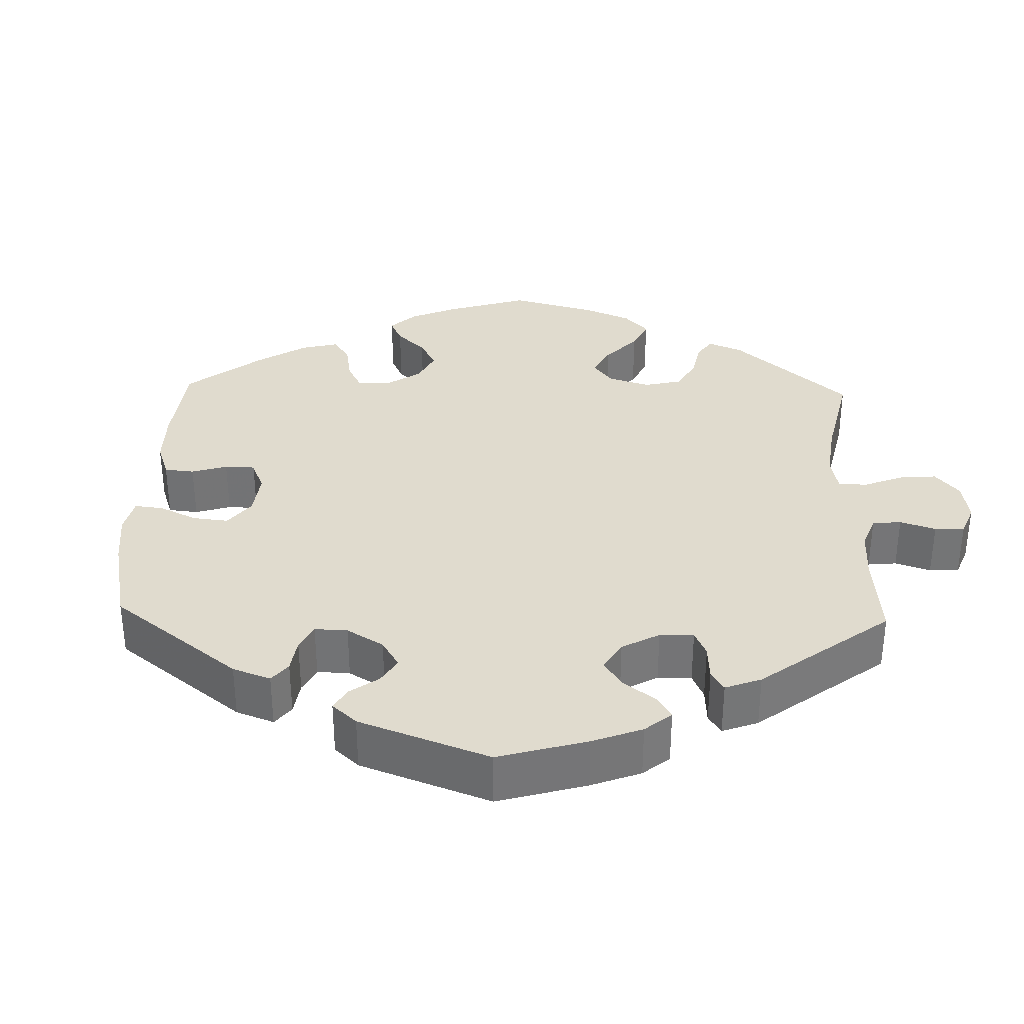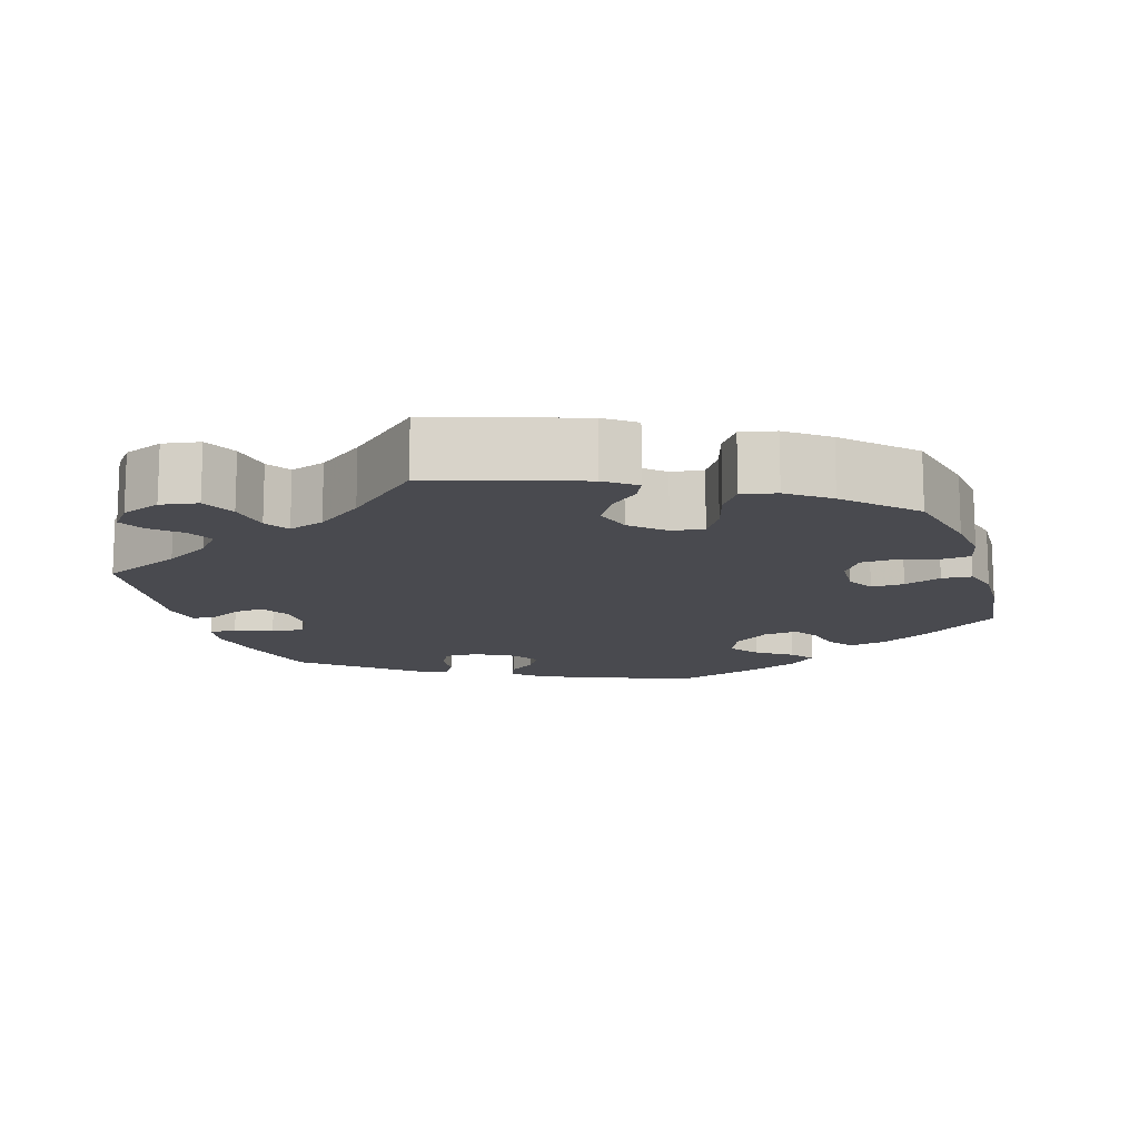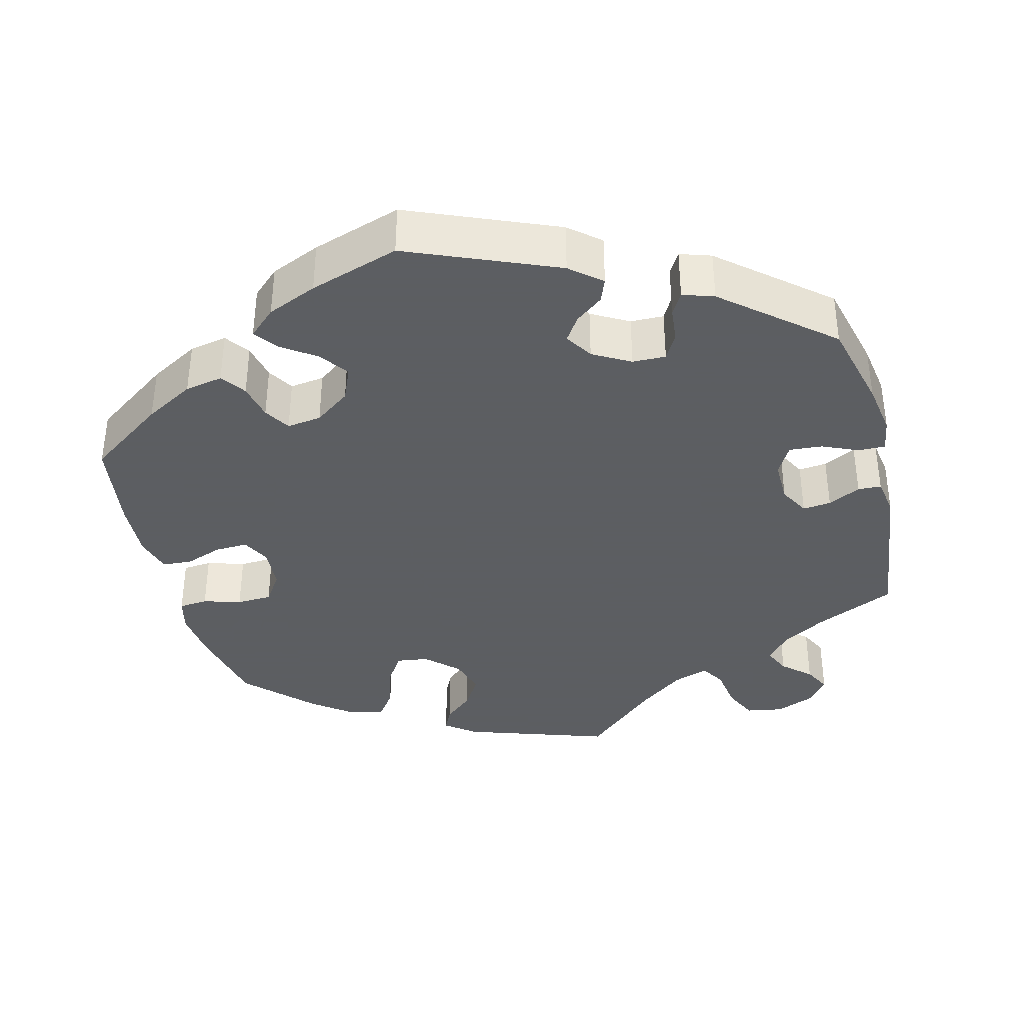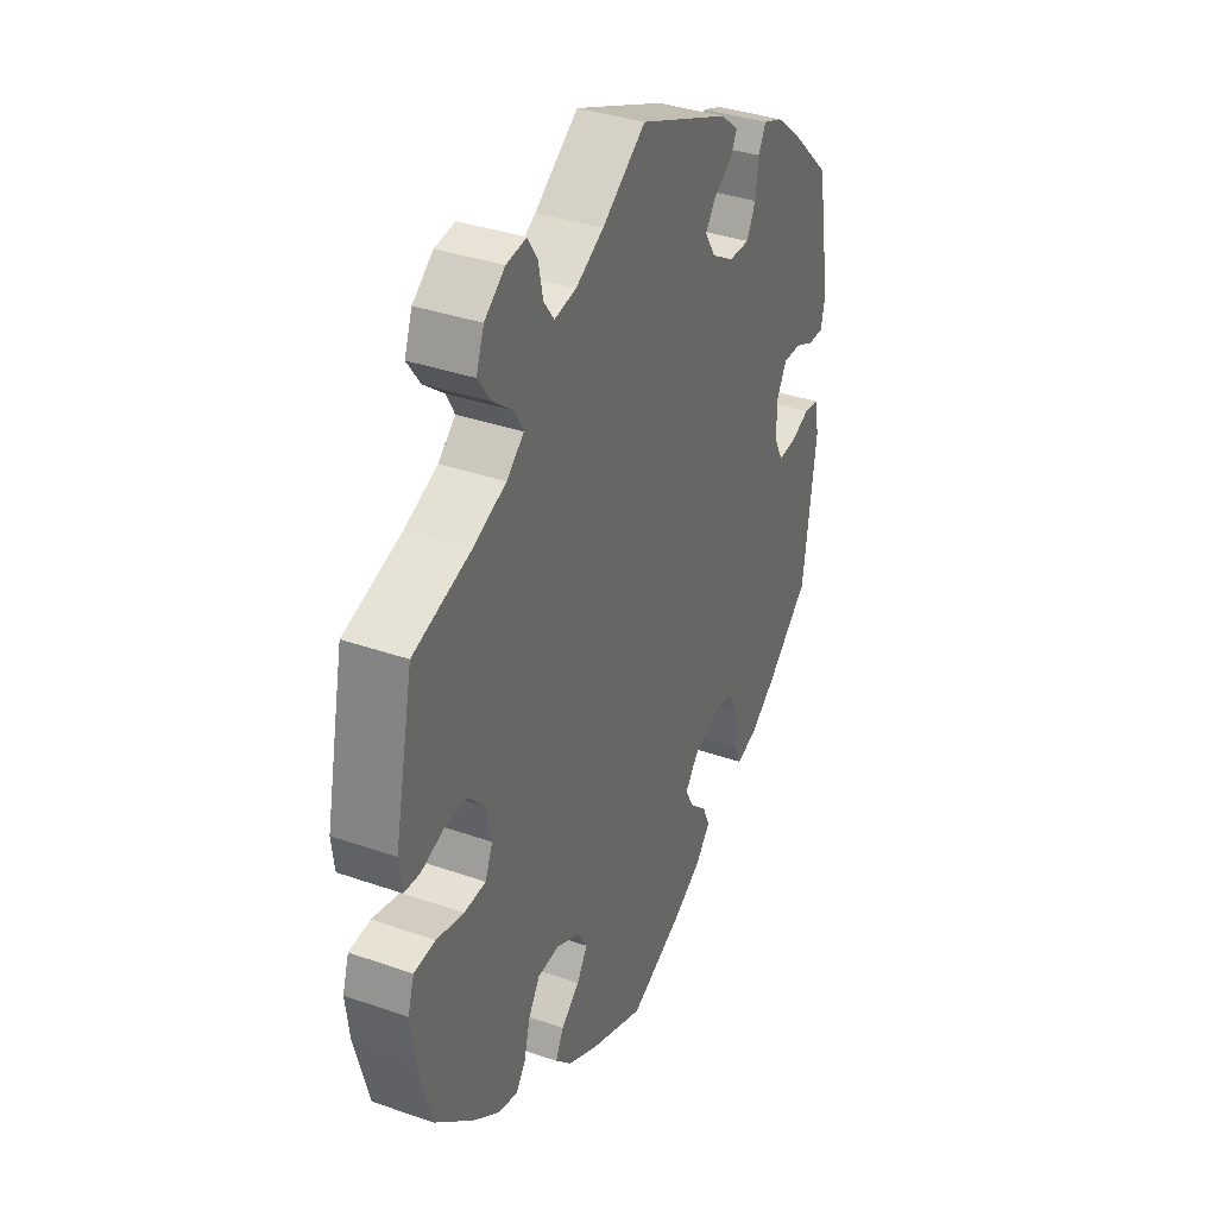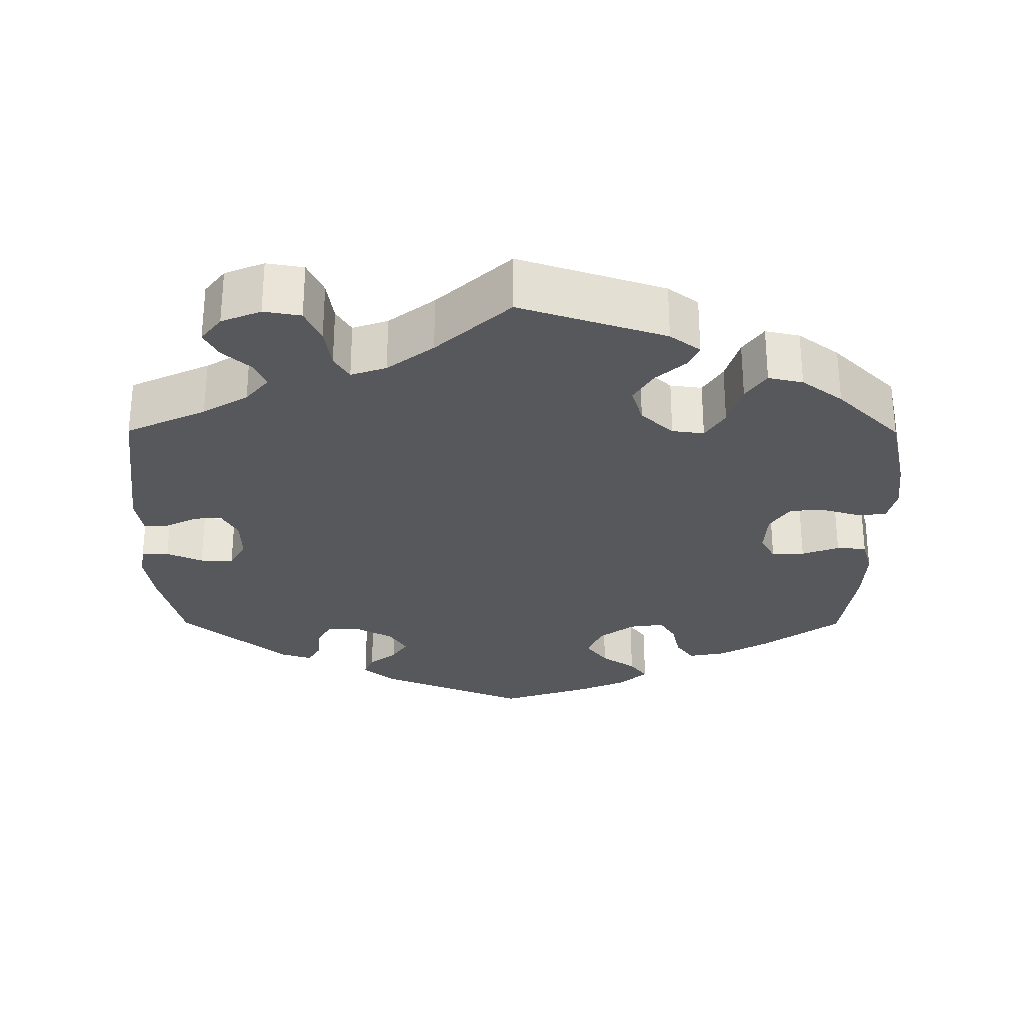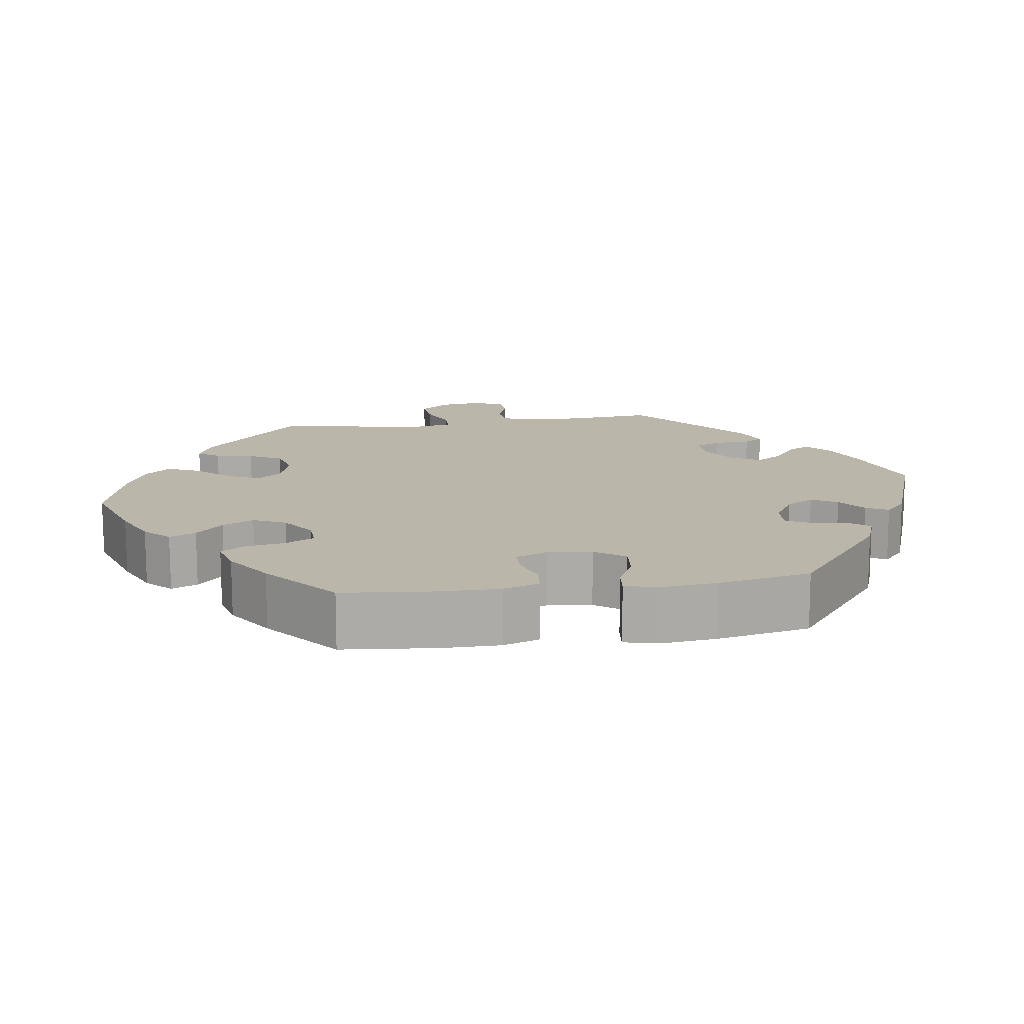
<metadata>
{"format":"obj","ext":"obj","renderer":"f3d","projection":"perspective","resolution":1024,"background":"white","views":[{"elev":33.7,"azim":-58.2,"up":"+Y"},{"elev":-13.6,"azim":77.2,"up":"+Y"},{"elev":-37.4,"azim":-106.0,"up":"+Y"},{"elev":36.3,"azim":114.5,"up":"+Z"},{"elev":-28.6,"azim":59.8,"up":"+Y"},{"elev":13.8,"azim":-158.6,"up":"+Y"}]}
</metadata>
<code>
v -0.112 0.07 -0.527
v -0.176 0.07 -0.49
v -0.209 0.07 -0.452
v -0.193 0.07 -0.416
v -0.157 0.07 -0.383
v -0.138 0.07 -0.348
v -0.166 0.07 -0.312
v -0.219 0.07 -0.289
v -0.267 0.07 -0.295
v -0.286 0.07 -0.338
v -0.29 0.07 -0.392
v -0.305 0.07 -0.427
v -0.351 0.07 -0.413
v -0.408 0.07 -0.371
v -0.5 0.07 -0.289
v -0.528 0.07 -0.081
v -0.519 0.07 -0.029
v -0.486 0.07 -0.024
v -0.444 0.07 -0.041
v -0.406 0.07 -0.043
v -0.386 0.07 -0.005
v -0.387 0.07 0.051
v -0.408 0.07 0.089
v -0.447 0.07 0.088
v -0.489 0.07 0.069
v -0.522 0.07 0.069
v -0.531 0.07 0.111
v -0.5 0.07 0.289
v -0.413 0.07 0.373
v -0.359 0.07 0.417
v -0.317 0.07 0.433
v -0.3 0.07 0.402
v -0.294 0.07 0.351
v -0.275 0.07 0.312
v -0.23 0.07 0.313
v -0.182 0.07 0.342
v -0.159 0.07 0.38
v -0.181 0.07 0.41
v -0.221 0.07 0.436
v -0.235 0.07 0.463
v -0.196 0.07 0.495
v 0 0.07 0.578
v 0.094 0.07 0.512
v 0.154 0.07 0.479
v 0.201 0.07 0.471
v 0.223 0.07 0.502
v 0.233 0.07 0.55
v 0.254 0.07 0.583
v 0.297 0.07 0.577
v 0.341 0.07 0.543
v 0.358 0.07 0.497
v 0.33 0.07 0.457
v 0.286 0.07 0.422
v 0.268 0.07 0.389
v 0.305 0.07 0.357
v 0.375 0.07 0.328
v 0.5 0.07 0.289
v 0.541 0.07 0.093
v 0.535 0.07 0.044
v 0.501 0.07 0.041
v 0.453 0.07 0.057
v 0.404 0.07 0.058
v 0.369 0.07 0.021
v 0.356 0.07 -0.035
v 0.372 0.07 -0.074
v 0.419 0.07 -0.076
v 0.478 0.07 -0.062
v 0.524 0.07 -0.066
v 0.538 0.07 -0.11
v 0.53 0.07 -0.176
v 0.5 0.07 -0.289
v 0.416 0.07 -0.366
v 0.362 0.07 -0.406
v 0.318 0.07 -0.419
v 0.296 0.07 -0.388
v 0.284 0.07 -0.338
v 0.259 0.07 -0.299
v 0.212 0.07 -0.296
v 0.162 0.07 -0.321
v 0.14 0.07 -0.356
v 0.163 0.07 -0.392
v 0.203 0.07 -0.425
v 0.22 0.07 -0.46
v 0.185 0.07 -0.496
v 0.118 0.07 -0.531
v 0.001 0.07 -0.578
v -0.112 0 -0.527
v -0.176 0 -0.49
v -0.209 0 -0.452
v -0.193 0 -0.416
v -0.157 0 -0.383
v -0.138 0 -0.348
v -0.166 0 -0.312
v -0.219 0 -0.289
v -0.267 0 -0.295
v -0.286 0 -0.338
v -0.29 0 -0.392
v -0.305 0 -0.427
v -0.351 0 -0.413
v -0.408 0 -0.371
v -0.5 0 -0.289
v -0.528 0 -0.081
v -0.519 0 -0.029
v -0.486 0 -0.024
v -0.444 0 -0.041
v -0.406 0 -0.043
v -0.386 0 -0.005
v -0.387 0 0.051
v -0.408 0 0.089
v -0.447 0 0.088
v -0.489 0 0.069
v -0.522 0 0.069
v -0.531 0 0.111
v -0.5 0 0.289
v -0.413 0 0.373
v -0.359 0 0.417
v -0.317 0 0.433
v -0.3 0 0.402
v -0.294 0 0.351
v -0.275 0 0.312
v -0.23 0 0.313
v -0.182 0 0.342
v -0.159 0 0.38
v -0.181 0 0.41
v -0.221 0 0.436
v -0.235 0 0.463
v -0.196 0 0.495
v 0 0 0.578
v 0.094 0 0.512
v 0.154 0 0.479
v 0.201 0 0.471
v 0.223 0 0.502
v 0.233 0 0.55
v 0.254 0 0.583
v 0.297 0 0.577
v 0.341 0 0.543
v 0.358 0 0.497
v 0.33 0 0.457
v 0.286 0 0.422
v 0.268 0 0.389
v 0.305 0 0.357
v 0.375 0 0.328
v 0.5 0 0.289
v 0.541 0 0.093
v 0.535 0 0.044
v 0.501 0 0.041
v 0.453 0 0.057
v 0.404 0 0.058
v 0.369 0 0.021
v 0.356 0 -0.035
v 0.372 0 -0.074
v 0.419 0 -0.076
v 0.478 0 -0.062
v 0.524 0 -0.066
v 0.538 0 -0.11
v 0.53 0 -0.176
v 0.5 0 -0.289
v 0.416 0 -0.366
v 0.362 0 -0.406
v 0.318 0 -0.419
v 0.296 0 -0.388
v 0.284 0 -0.338
v 0.259 0 -0.299
v 0.212 0 -0.296
v 0.162 0 -0.321
v 0.14 0 -0.356
v 0.163 0 -0.392
v 0.203 0 -0.425
v 0.22 0 -0.46
v 0.185 0 -0.496
v 0.118 0 -0.531
v 0.001 0 -0.578
f 81 82 83 84
f 80 81 84 85
f 73 74 75 76
f 73 76 77
f 72 73 77
f 71 72 77
f 70 71 77 78
f 66 67 68 69
f 65 66 69 70
f 58 59 60 61
f 56 57 58 61
f 55 56 61 62
f 54 55 62 63
f 50 51 52 53
f 50 53 54
f 49 50 54
f 46 47 48 49
f 45 46 49 54
f 44 45 54 63
f 40 41 42 43
f 38 39 40 43
f 37 38 43 44
f 36 37 44 63
f 30 31 32 33
f 30 33 34
f 29 30 34
f 28 29 34
f 27 28 34 35
f 24 25 26 27
f 23 24 27 35
f 16 17 18 19
f 16 19 20
f 15 16 20
f 14 15 20 21
f 10 11 12 13
f 9 10 13 14
f 2 3 4 5
f 2 5 6
f 1 2 6
f 80 85 86 1
f 65 70 78
f 64 65 78 79
f 63 64 79
f 22 23 35 36
f 21 22 36 63
f 9 14 21
f 8 9 21 63
f 7 8 63 79
f 79 80 1 6
f 6 7 79
f 170 169 168 167
f 171 170 167 166
f 162 161 160 159
f 163 162 159
f 163 159 158
f 163 158 157
f 164 163 157 156
f 155 154 153 152
f 156 155 152 151
f 147 146 145 144
f 147 144 143 142
f 148 147 142 141
f 149 148 141 140
f 139 138 137 136
f 140 139 136
f 140 136 135
f 135 134 133 132
f 140 135 132 131
f 149 140 131 130
f 129 128 127 126
f 129 126 125 124
f 130 129 124 123
f 149 130 123 122
f 119 118 117 116
f 120 119 116
f 120 116 115
f 120 115 114
f 121 120 114 113
f 113 112 111 110
f 121 113 110 109
f 105 104 103 102
f 106 105 102
f 106 102 101
f 107 106 101 100
f 99 98 97 96
f 100 99 96 95
f 91 90 89 88
f 92 91 88
f 92 88 87
f 87 172 171 166
f 164 156 151
f 165 164 151 150
f 165 150 149
f 122 121 109 108
f 149 122 108 107
f 107 100 95
f 149 107 95 94
f 165 149 94 93
f 92 87 166 165
f 165 93 92
f 1 87 88 2
f 2 88 89 3
f 3 89 90 4
f 4 90 91 5
f 5 91 92 6
f 6 92 93 7
f 7 93 94 8
f 8 94 95 9
f 9 95 96 10
f 10 96 97 11
f 11 97 98 12
f 12 98 99 13
f 13 99 100 14
f 14 100 101 15
f 15 101 102 16
f 16 102 103 17
f 17 103 104 18
f 18 104 105 19
f 19 105 106 20
f 20 106 107 21
f 21 107 108 22
f 22 108 109 23
f 23 109 110 24
f 24 110 111 25
f 25 111 112 26
f 26 112 113 27
f 27 113 114 28
f 28 114 115 29
f 29 115 116 30
f 30 116 117 31
f 31 117 118 32
f 32 118 119 33
f 33 119 120 34
f 34 120 121 35
f 35 121 122 36
f 36 122 123 37
f 37 123 124 38
f 38 124 125 39
f 39 125 126 40
f 40 126 127 41
f 41 127 128 42
f 42 128 129 43
f 43 129 130 44
f 44 130 131 45
f 45 131 132 46
f 46 132 133 47
f 47 133 134 48
f 48 134 135 49
f 49 135 136 50
f 50 136 137 51
f 51 137 138 52
f 52 138 139 53
f 53 139 140 54
f 54 140 141 55
f 55 141 142 56
f 56 142 143 57
f 57 143 144 58
f 58 144 145 59
f 59 145 146 60
f 60 146 147 61
f 61 147 148 62
f 62 148 149 63
f 63 149 150 64
f 64 150 151 65
f 65 151 152 66
f 66 152 153 67
f 67 153 154 68
f 68 154 155 69
f 69 155 156 70
f 70 156 157 71
f 71 157 158 72
f 72 158 159 73
f 73 159 160 74
f 74 160 161 75
f 75 161 162 76
f 76 162 163 77
f 77 163 164 78
f 78 164 165 79
f 79 165 166 80
f 80 166 167 81
f 81 167 168 82
f 82 168 169 83
f 83 169 170 84
f 84 170 171 85
f 85 171 172 86
f 86 172 87 1

</code>
